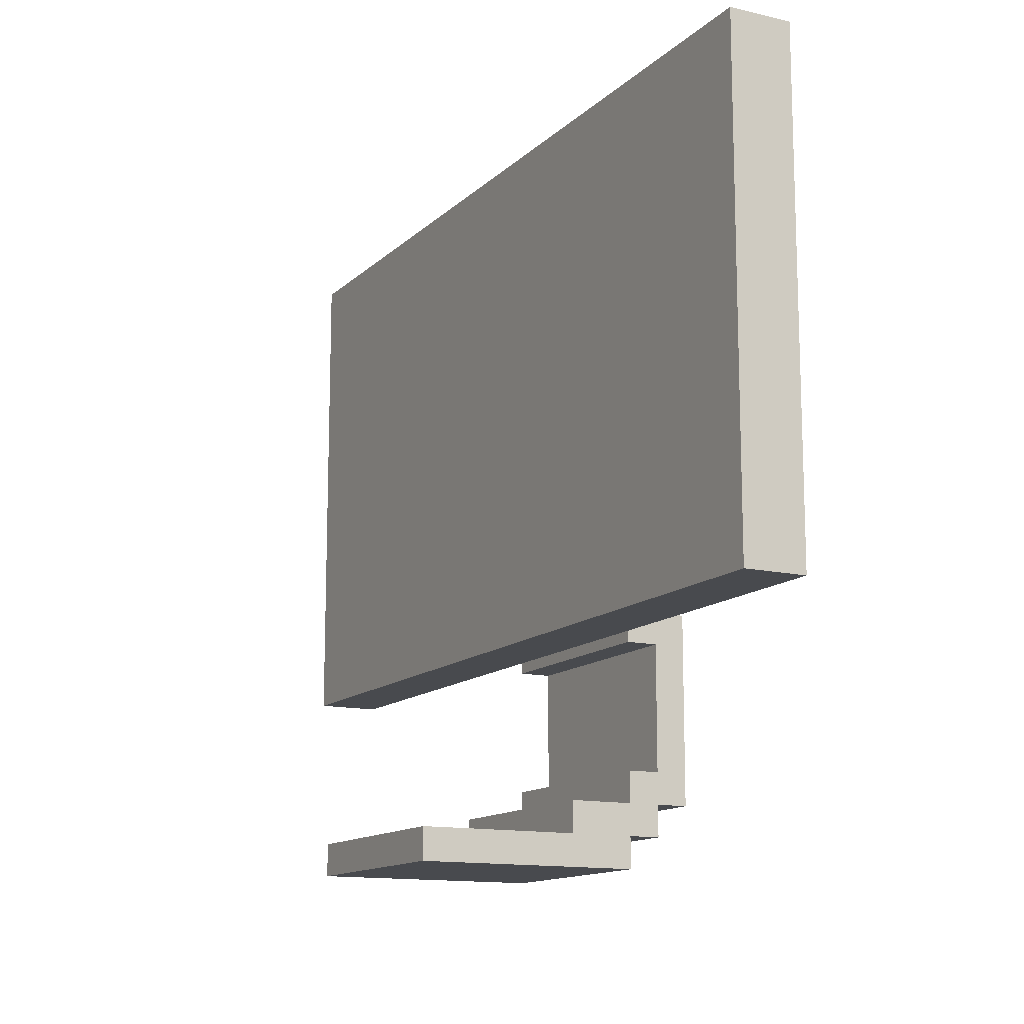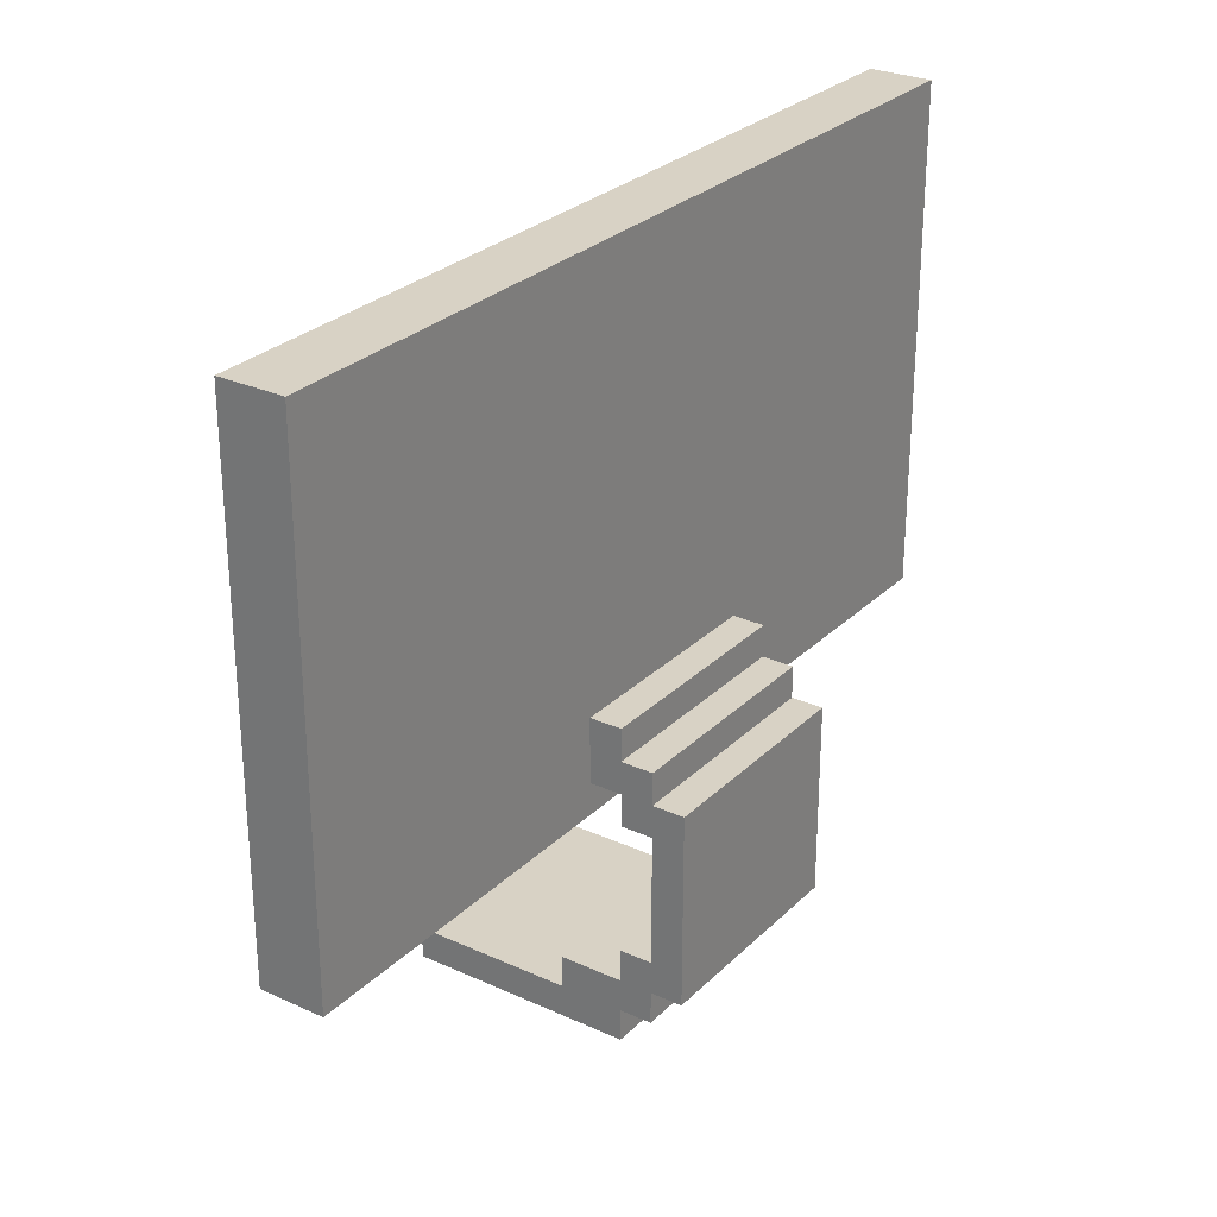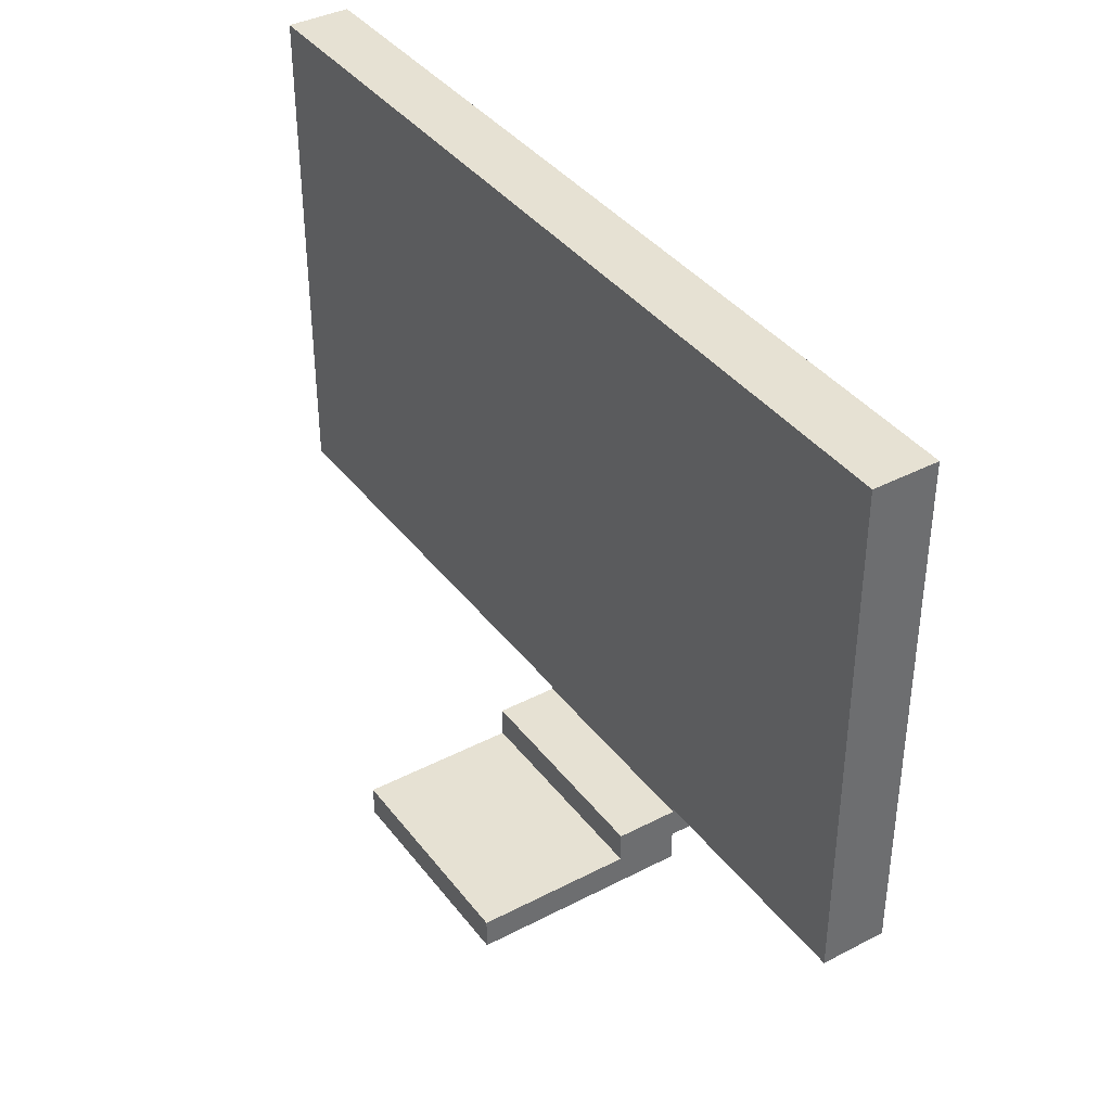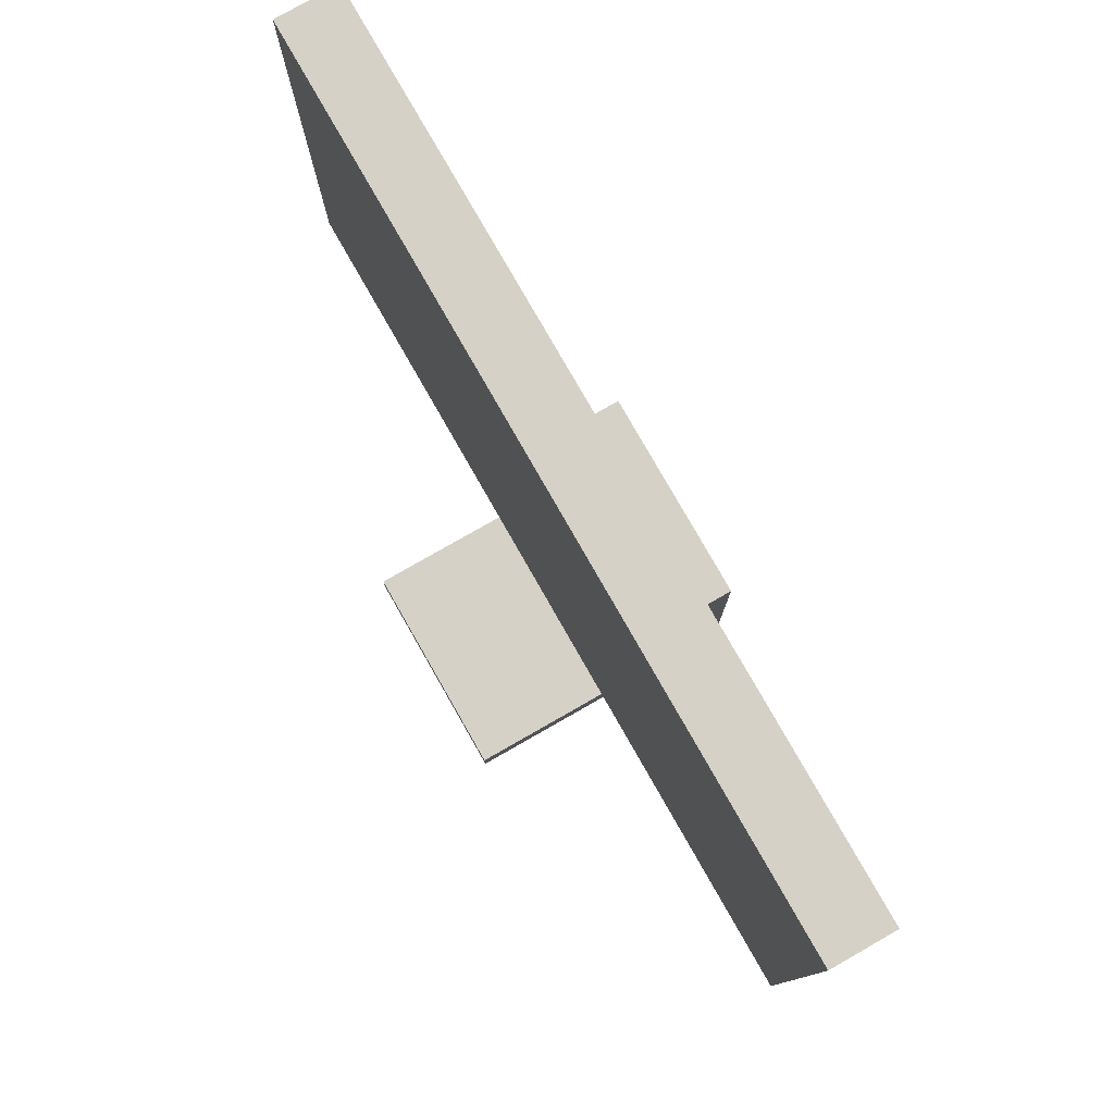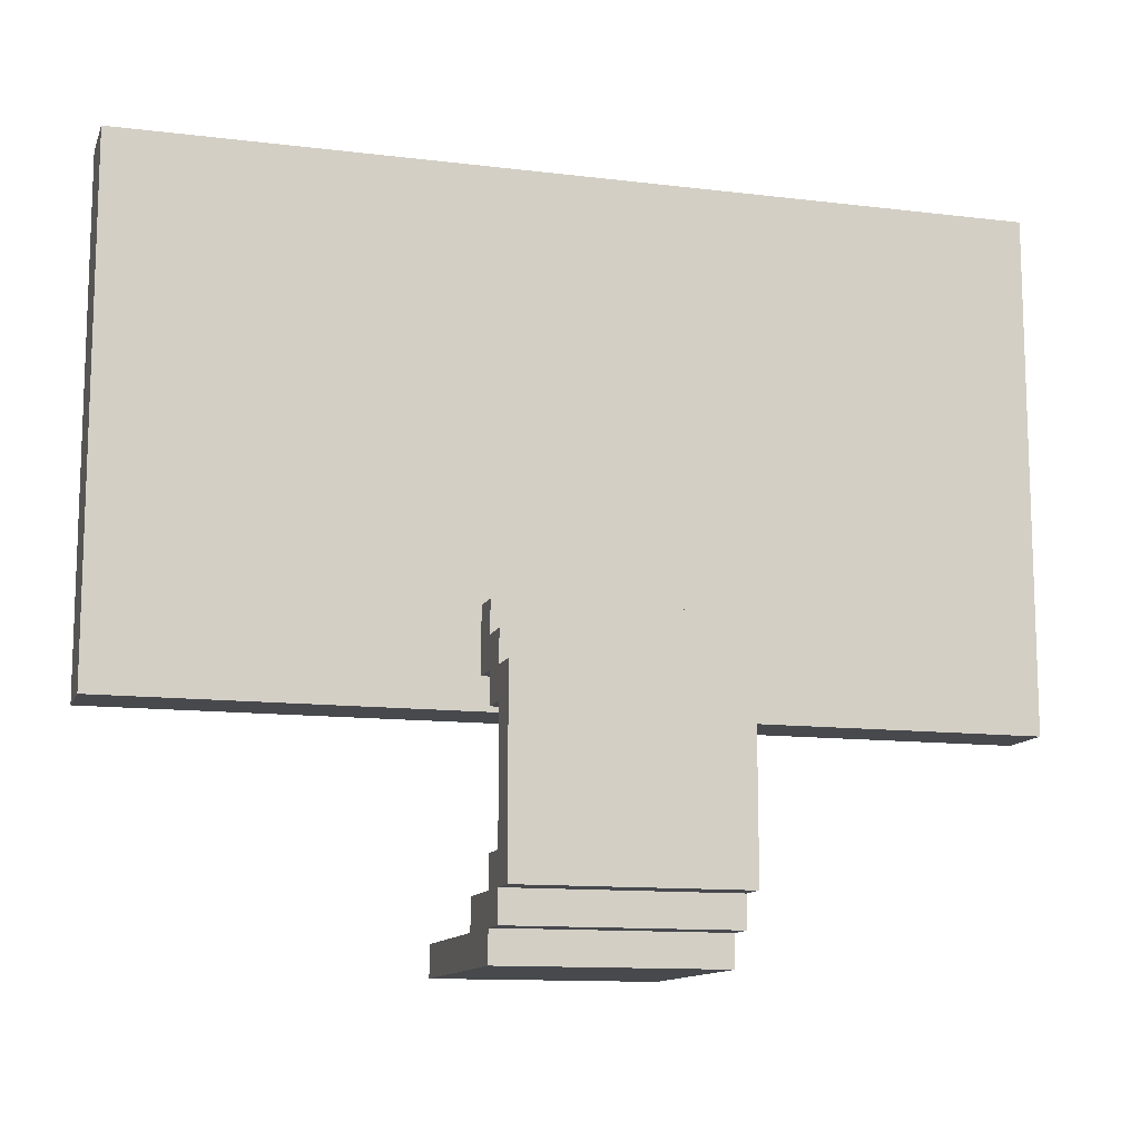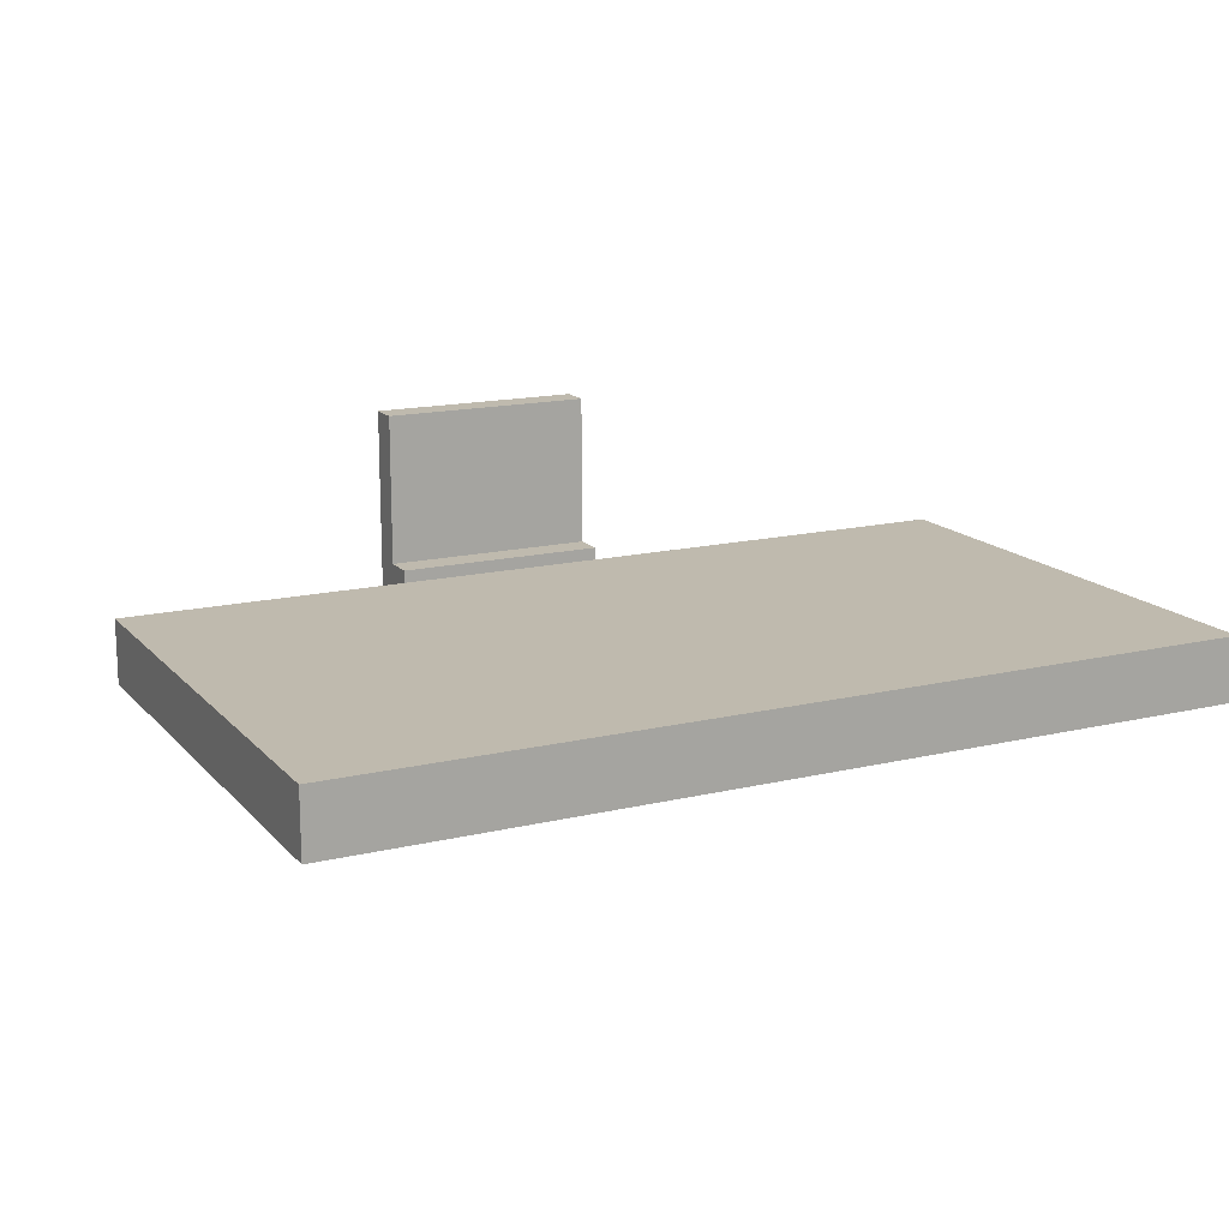
<metadata>
{"format":"obj","ext":"obj","renderer":"f3d","projection":"perspective","resolution":1024,"background":"white","views":[{"elev":-13.3,"azim":62.2,"up":"+Y"},{"elev":27.7,"azim":124.9,"up":"+Y"},{"elev":38.6,"azim":56.8,"up":"+Y"},{"elev":78.7,"azim":60.3,"up":"+Y"},{"elev":-12.2,"azim":163.9,"up":"+Y"},{"elev":15.6,"azim":153.4,"up":"+Z"}]}
</metadata>
<code>
o
v -1.4 0.7 0.2
v -1.4 0.7 0.1
v -1.4 0.7 5.96e-08
v -1.4 0.8 0.1
v -1.4 0.8 5.96e-08
v -1.4 0.9 0.2
v -1.4 0.9 0.1
v -1.4 2.3 0.2
v -1.4 2.3 0.1
v -1.4 2.3 5.96e-08
v -0.4 0 0.6
v -0.4 0 -0.1
v -0.4 0.1 0.6
v -0.4 0.1 0.1
v -0.4 0.1 -0.1
v -0.4 0.1 -0.2
v -0.4 0.2 0.1
v -0.4 0.2 -0.1
v -0.4 0.2 -0.2
v -0.4 0.2 -0.3
v -0.4 0.3 -0.1
v -0.4 0.3 -0.2
v -0.4 0.7 -0.1
v -0.4 0.7 -0.2
v -0.4 0.8 5.96e-08
v -0.4 0.8 -0.1
v -0.4 0.8 -0.2
v -0.4 0.8 -0.3
v -0.4 0.9 -0.1
v -0.4 0.9 -0.2
v -0.4 1 5.96e-08
v -0.4 1 -0.1
v 0.3 0 0.6
v 0.3 0 -0.1
v 0.3 0.1 0.6
v 0.3 0.1 0.1
v 0.3 0.1 -0.1
v 0.3 0.1 -0.2
v 0.3 0.2 0.1
v 0.3 0.2 -0.1
v 0.3 0.2 -0.2
v 0.3 0.2 -0.3
v 0.3 0.3 -0.1
v 0.3 0.3 -0.2
v 0.3 0.7 -0.1
v 0.3 0.7 -0.2
v 0.3 0.8 5.96e-08
v 0.3 0.8 -0.1
v 0.3 0.8 -0.2
v 0.3 0.8 -0.3
v 0.3 0.9 -0.1
v 0.3 0.9 -0.2
v 0.3 1 5.96e-08
v 0.3 1 -0.1
v 1.4 0.7 0.2
v 1.4 0.7 0.1
v 1.4 0.7 5.96e-08
v 1.4 0.8 0.1
v 1.4 0.8 5.96e-08
v 1.4 0.9 0.2
v 1.4 0.9 0.1
v 1.4 2.3 0.2
v 1.4 2.3 0.1
v 1.4 2.3 5.96e-08
v -0.4 0 0.6
v -0.4 0.1 0.6
v 0.3 0 0.6
v 0.3 0.1 0.6
v -1.4 0.7 0.2
v -1.4 0.9 0.2
v -1.4 2.3 0.2
v -1.2 0.8 0.2
v -1.2 0.9 0.2
v -1.1 0.8 0.2
v -1.1 0.9 0.2
v 1.4 0.7 0.2
v 1.4 0.9 0.2
v 1.4 2.3 0.2
v -0.4 0.1 0.1
v -0.4 0.2 0.1
v -0.3 0.1 0.1
v -0.3 0.2 0.1
v 0.2 0.1 0.1
v 0.2 0.2 0.1
v 0.3 0.1 0.1
v 0.3 0.2 0.1
v -0.4 0.2 -0.1
v -0.4 0.3 -0.1
v -0.4 0.7 -0.1
v -0.4 0.8 -0.1
v -0.3 0.2 -0.1
v -0.3 0.3 -0.1
v -0.3 0.7 -0.1
v -0.3 0.8 -0.1
v 0.2 0.2 -0.1
v 0.2 0.3 -0.1
v 0.2 0.7 -0.1
v 0.2 0.8 -0.1
v 0.3 0.2 -0.1
v 0.3 0.3 -0.1
v 0.3 0.7 -0.1
v 0.3 0.8 -0.1
v -0.4 0.3 -0.2
v -0.4 0.7 -0.2
v -0.3 0.3 -0.2
v -0.3 0.7 -0.2
v 0.2 0.3 -0.2
v 0.2 0.7 -0.2
v 0.3 0.3 -0.2
v 0.3 0.7 -0.2
v -1.4 0.7 5.96e-08
v -1.4 0.8 5.96e-08
v -1.4 2.3 5.96e-08
v -0.4 0.8 5.96e-08
v -0.4 1 5.96e-08
v -0.3 0.8 5.96e-08
v -0.3 1 5.96e-08
v 0.2 0.8 5.96e-08
v 0.2 1 5.96e-08
v 0.3 0.8 5.96e-08
v 0.3 1 5.96e-08
v 1.4 0.7 5.96e-08
v 1.4 0.8 5.96e-08
v 1.4 2.3 5.96e-08
v -0.4 0 -0.1
v -0.4 0.1 -0.1
v -0.4 0.9 -0.1
v -0.4 1 -0.1
v -0.3 0 -0.1
v -0.3 0.1 -0.1
v -0.3 0.9 -0.1
v -0.3 1 -0.1
v 0.2 0 -0.1
v 0.2 0.1 -0.1
v 0.2 0.9 -0.1
v 0.2 1 -0.1
v 0.3 0 -0.1
v 0.3 0.1 -0.1
v 0.3 0.9 -0.1
v 0.3 1 -0.1
v -0.4 0.1 -0.2
v -0.4 0.2 -0.2
v -0.4 0.8 -0.2
v -0.4 0.9 -0.2
v -0.3 0.1 -0.2
v -0.3 0.2 -0.2
v -0.3 0.8 -0.2
v -0.3 0.9 -0.2
v 0.2 0.1 -0.2
v 0.2 0.2 -0.2
v 0.2 0.8 -0.2
v 0.2 0.9 -0.2
v 0.3 0.1 -0.2
v 0.3 0.2 -0.2
v 0.3 0.8 -0.2
v 0.3 0.9 -0.2
v -0.4 0.2 -0.3
v -0.4 0.8 -0.3
v -0.3 0.2 -0.3
v -0.3 0.8 -0.3
v 0.2 0.2 -0.3
v 0.2 0.8 -0.3
v 0.3 0.2 -0.3
v 0.3 0.8 -0.3
v -0.4 0 0.6
v 0.3 0 0.6
v -0.3 0 0.5
v 0.2 0 0.5
v -0.4 0 -0.1
v -0.3 0 -0.1
v 0.2 0 -0.1
v 0.3 0 -0.1
v -0.4 0.1 -0.1
v -0.3 0.1 -0.1
v 0.2 0.1 -0.1
v 0.3 0.1 -0.1
v -0.4 0.1 -0.2
v -0.3 0.1 -0.2
v 0.2 0.1 -0.2
v 0.3 0.1 -0.2
v -0.4 0.2 -0.2
v -0.3 0.2 -0.2
v 0.2 0.2 -0.2
v 0.3 0.2 -0.2
v -0.4 0.2 -0.3
v -0.3 0.2 -0.3
v 0.2 0.2 -0.3
v 0.3 0.2 -0.3
v -1.4 0.7 0.2
v 1.4 0.7 0.2
v -1.4 0.7 0.1
v 1.4 0.7 0.1
v -1.4 0.7 5.96e-08
v 1.4 0.7 5.96e-08
v -0.4 0.7 -0.1
v -0.3 0.7 -0.1
v 0.2 0.7 -0.1
v 0.3 0.7 -0.1
v -0.4 0.7 -0.2
v -0.3 0.7 -0.2
v 0.2 0.7 -0.2
v 0.3 0.7 -0.2
v -0.4 0.8 5.96e-08
v -0.3 0.8 5.96e-08
v 0.2 0.8 5.96e-08
v 0.3 0.8 5.96e-08
v -0.4 0.8 -0.1
v -0.3 0.8 -0.1
v 0.2 0.8 -0.1
v 0.3 0.8 -0.1
v -0.4 0.1 0.6
v 0.3 0.1 0.6
v -0.3 0.1 0.5
v 0.2 0.1 0.5
v -0.4 0.1 0.1
v -0.3 0.1 0.1
v 0.2 0.1 0.1
v 0.3 0.1 0.1
v -0.4 0.2 0.1
v -0.3 0.2 0.1
v 0.2 0.2 0.1
v 0.3 0.2 0.1
v -0.4 0.2 -0.1
v -0.3 0.2 -0.1
v 0.2 0.2 -0.1
v 0.3 0.2 -0.1
v -0.4 0.3 -0.1
v -0.3 0.3 -0.1
v 0.2 0.3 -0.1
v 0.3 0.3 -0.1
v -0.4 0.3 -0.2
v -0.3 0.3 -0.2
v 0.2 0.3 -0.2
v 0.3 0.3 -0.2
v -0.4 0.8 -0.2
v -0.3 0.8 -0.2
v 0.2 0.8 -0.2
v 0.3 0.8 -0.2
v -0.4 0.8 -0.3
v -0.3 0.8 -0.3
v 0.2 0.8 -0.3
v 0.3 0.8 -0.3
v -0.4 0.9 -0.1
v -0.3 0.9 -0.1
v 0.2 0.9 -0.1
v 0.3 0.9 -0.1
v -0.4 0.9 -0.2
v -0.3 0.9 -0.2
v 0.2 0.9 -0.2
v 0.3 0.9 -0.2
v -0.4 1 5.96e-08
v -0.3 1 5.96e-08
v 0.2 1 5.96e-08
v 0.3 1 5.96e-08
v -0.4 1 -0.1
v -0.3 1 -0.1
v 0.2 1 -0.1
v 0.3 1 -0.1
v -1.4 2.3 0.2
v 1.4 2.3 0.2
v -1.4 2.3 0.1
v 1.4 2.3 0.1
v -1.4 2.3 5.96e-08
v 1.4 2.3 5.96e-08
f 4 2 1
f 4 3 2
f 5 3 4
f 6 4 1
f 6 5 4
f 7 5 6
f 8 7 6
f 9 5 7
f 9 7 8
f 10 5 9
f 13 12 11
f 14 12 13
f 15 12 14
f 17 16 15
f 17 15 14
f 18 16 17
f 19 16 18
f 21 20 19
f 21 19 18
f 22 20 21
f 24 20 22
f 26 24 23
f 27 20 24
f 27 24 26
f 28 20 27
f 29 26 25
f 29 27 26
f 30 27 29
f 31 29 25
f 32 29 31
f 33 34 35
f 35 34 36
f 36 34 37
f 37 38 39
f 36 37 39
f 39 38 40
f 40 38 41
f 41 42 43
f 40 41 43
f 43 42 44
f 44 42 46
f 45 46 48
f 46 42 49
f 48 46 49
f 49 42 50
f 47 48 51
f 48 49 51
f 51 49 52
f 47 51 53
f 53 51 54
f 55 56 58
f 56 57 58
f 58 57 59
f 55 58 60
f 58 59 60
f 60 59 61
f 60 61 62
f 61 59 63
f 62 61 63
f 63 59 64
f 67 66 65
f 68 66 67
f 72 70 69
f 73 71 70
f 73 70 72
f 74 72 69
f 74 73 72
f 75 71 73
f 75 73 74
f 76 74 69
f 76 75 74
f 77 71 75
f 77 75 76
f 78 71 77
f 81 80 79
f 82 80 81
f 83 82 81
f 84 82 83
f 85 84 83
f 86 84 85
f 91 88 87
f 92 88 91
f 93 90 89
f 94 90 93
f 95 92 91
f 96 92 95
f 97 94 93
f 98 94 97
f 99 96 95
f 100 96 99
f 101 98 97
f 102 98 101
f 105 104 103
f 106 104 105
f 107 106 105
f 108 106 107
f 109 108 107
f 110 108 109
f 111 112 114
f 112 113 114
f 114 113 115
f 111 114 116
f 115 113 117
f 111 116 118
f 117 113 119
f 111 118 120
f 119 113 121
f 111 120 122
f 120 121 123
f 122 120 123
f 121 113 124
f 123 121 124
f 125 126 129
f 129 126 130
f 127 128 131
f 131 128 132
f 129 130 133
f 133 130 134
f 131 132 135
f 135 132 136
f 133 134 137
f 137 134 138
f 135 136 139
f 139 136 140
f 141 142 145
f 145 142 146
f 143 144 147
f 147 144 148
f 145 146 149
f 149 146 150
f 147 148 151
f 151 148 152
f 149 150 153
f 153 150 154
f 151 152 155
f 155 152 156
f 157 158 159
f 159 158 160
f 159 160 161
f 161 160 162
f 161 162 163
f 163 162 164
f 167 166 165
f 168 166 167
f 169 167 165
f 170 168 167
f 170 167 169
f 171 166 168
f 171 168 170
f 172 166 171
f 177 174 173
f 178 175 174
f 178 174 177
f 179 176 175
f 179 175 178
f 180 176 179
f 185 182 181
f 186 183 182
f 186 182 185
f 187 184 183
f 187 183 186
f 188 184 187
f 191 190 189
f 192 190 191
f 193 192 191
f 194 192 193
f 199 196 195
f 200 197 196
f 200 196 199
f 201 198 197
f 201 197 200
f 202 198 201
f 207 204 203
f 208 205 204
f 208 204 207
f 209 206 205
f 209 205 208
f 210 206 209
f 211 212 213
f 213 212 214
f 211 213 215
f 213 214 216
f 215 213 216
f 214 212 217
f 216 214 217
f 217 212 218
f 219 220 223
f 220 221 224
f 223 220 224
f 221 222 225
f 224 221 225
f 225 222 226
f 227 228 231
f 228 229 232
f 231 228 232
f 229 230 233
f 232 229 233
f 233 230 234
f 235 236 239
f 236 237 240
f 239 236 240
f 237 238 241
f 240 237 241
f 241 238 242
f 243 244 247
f 244 245 248
f 247 244 248
f 245 246 249
f 248 245 249
f 249 246 250
f 251 252 255
f 252 253 256
f 255 252 256
f 253 254 257
f 256 253 257
f 257 254 258
f 259 260 261
f 261 260 262
f 261 262 263
f 263 262 264

</code>
